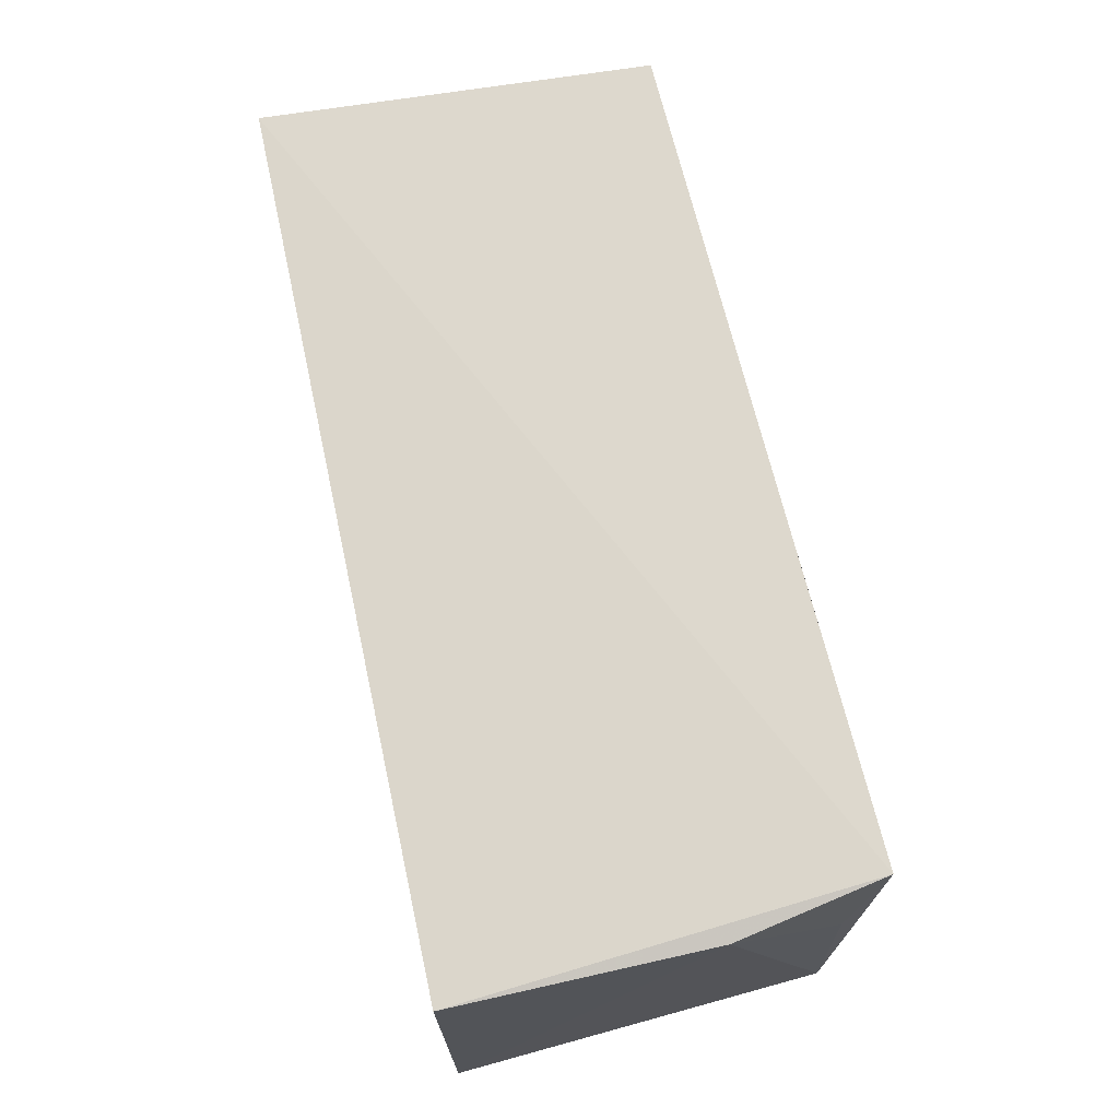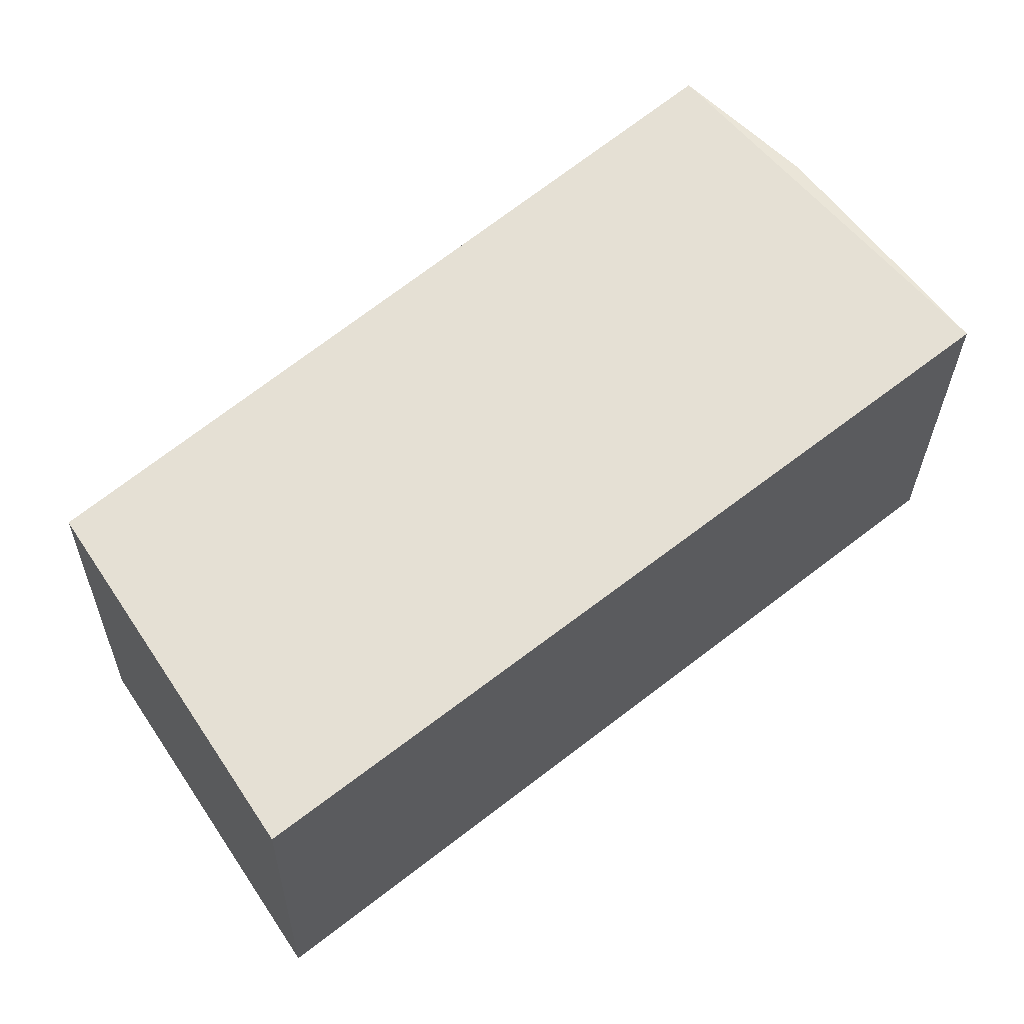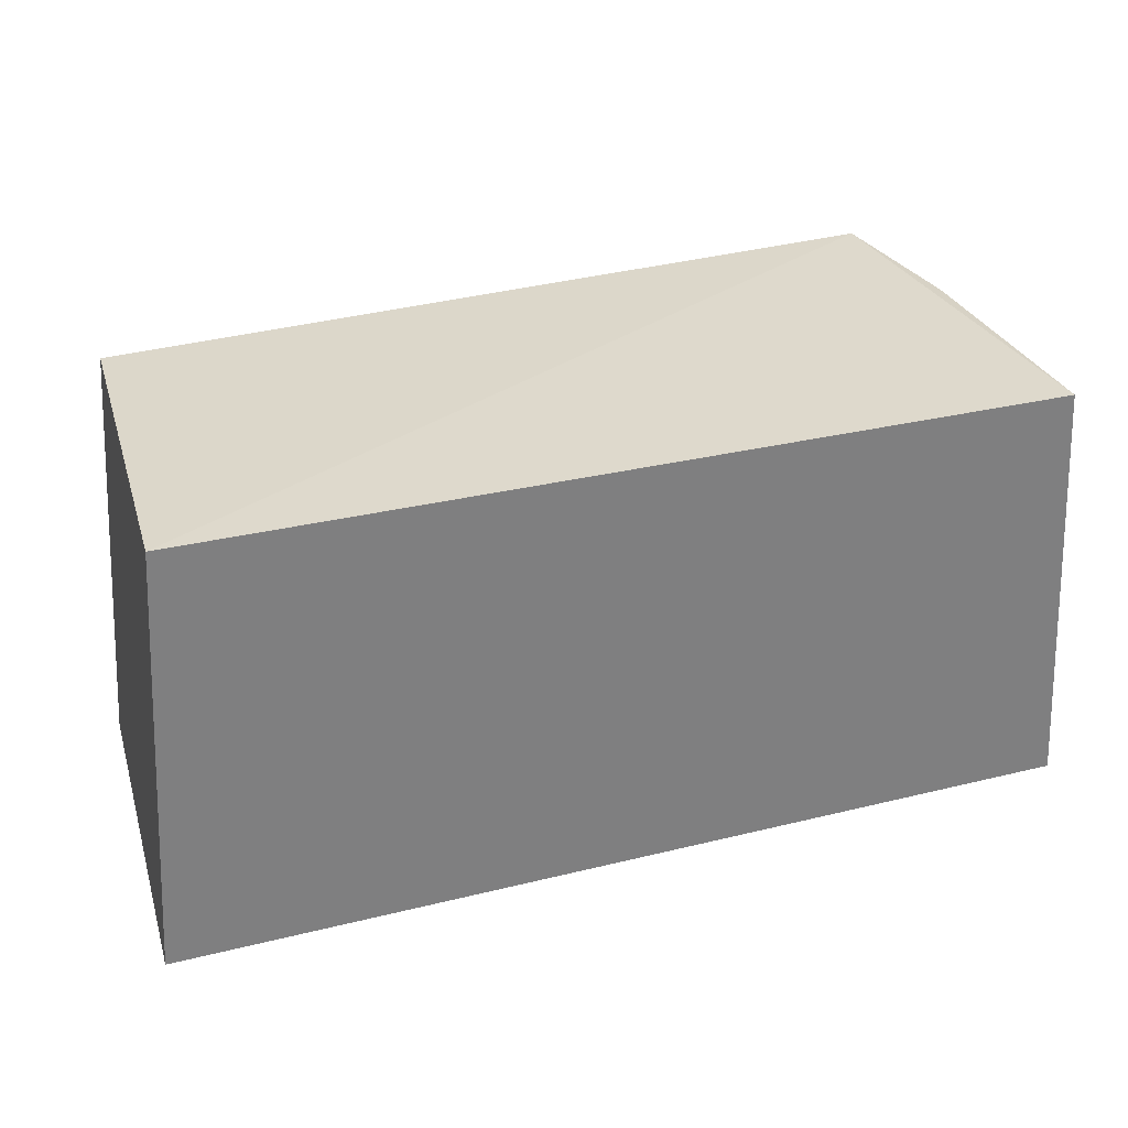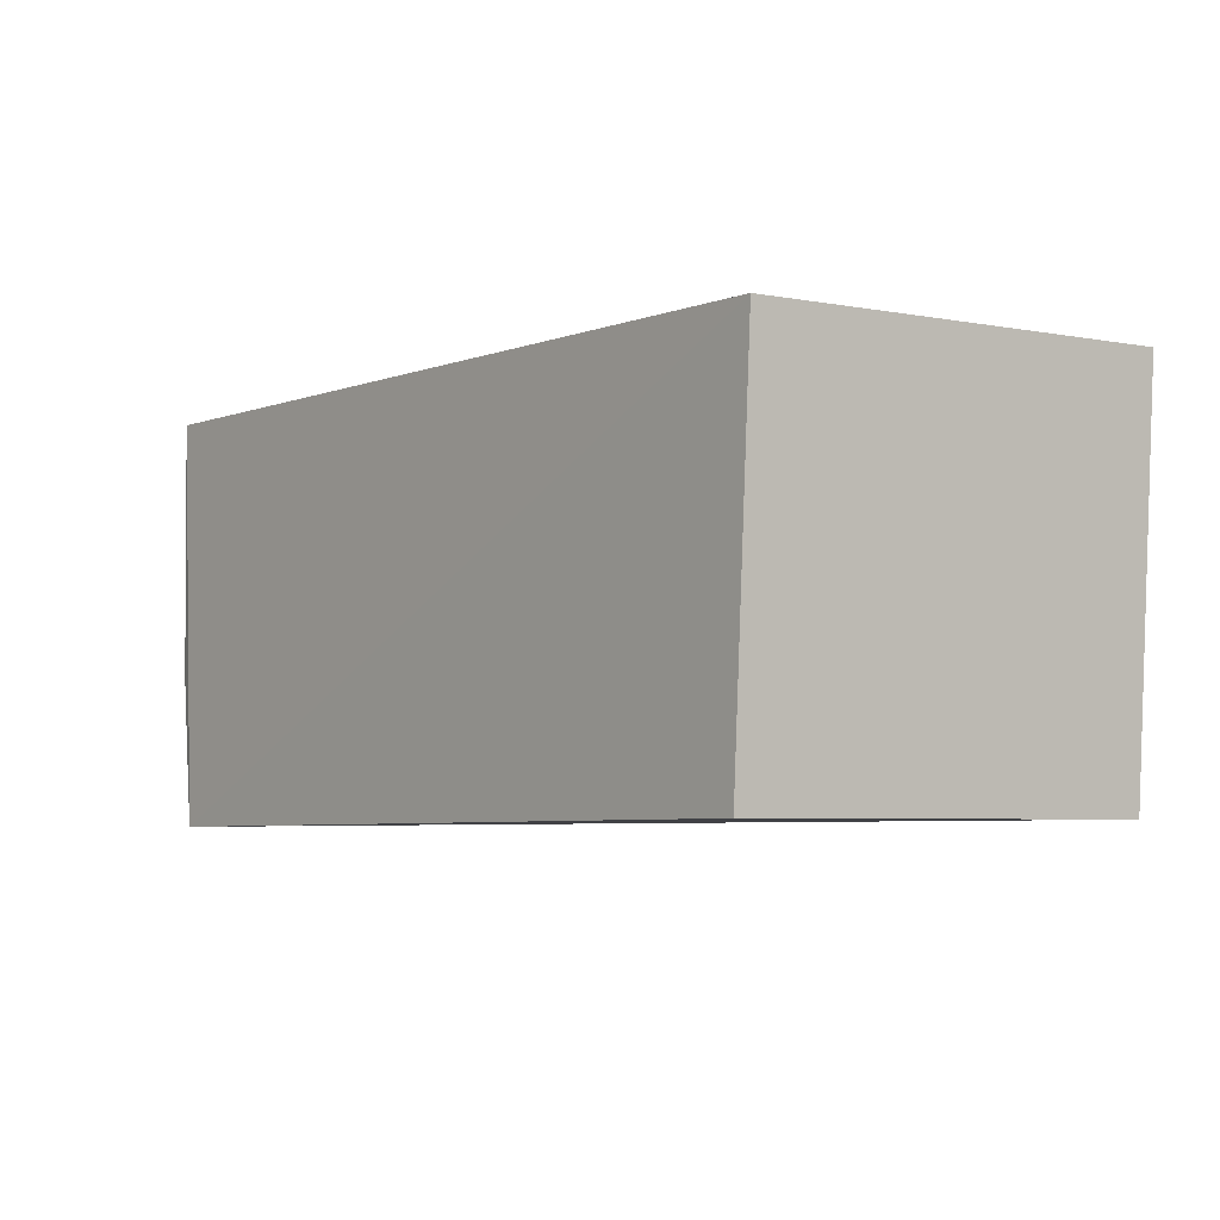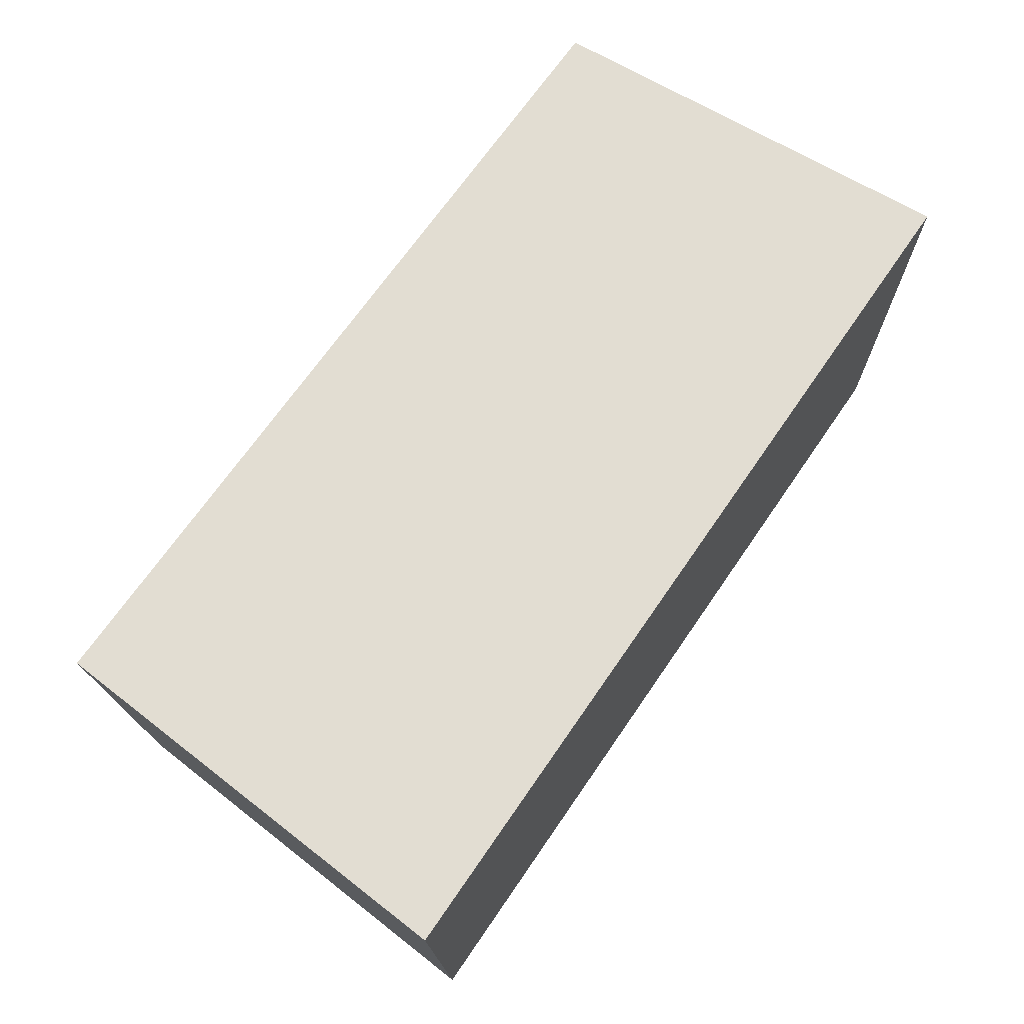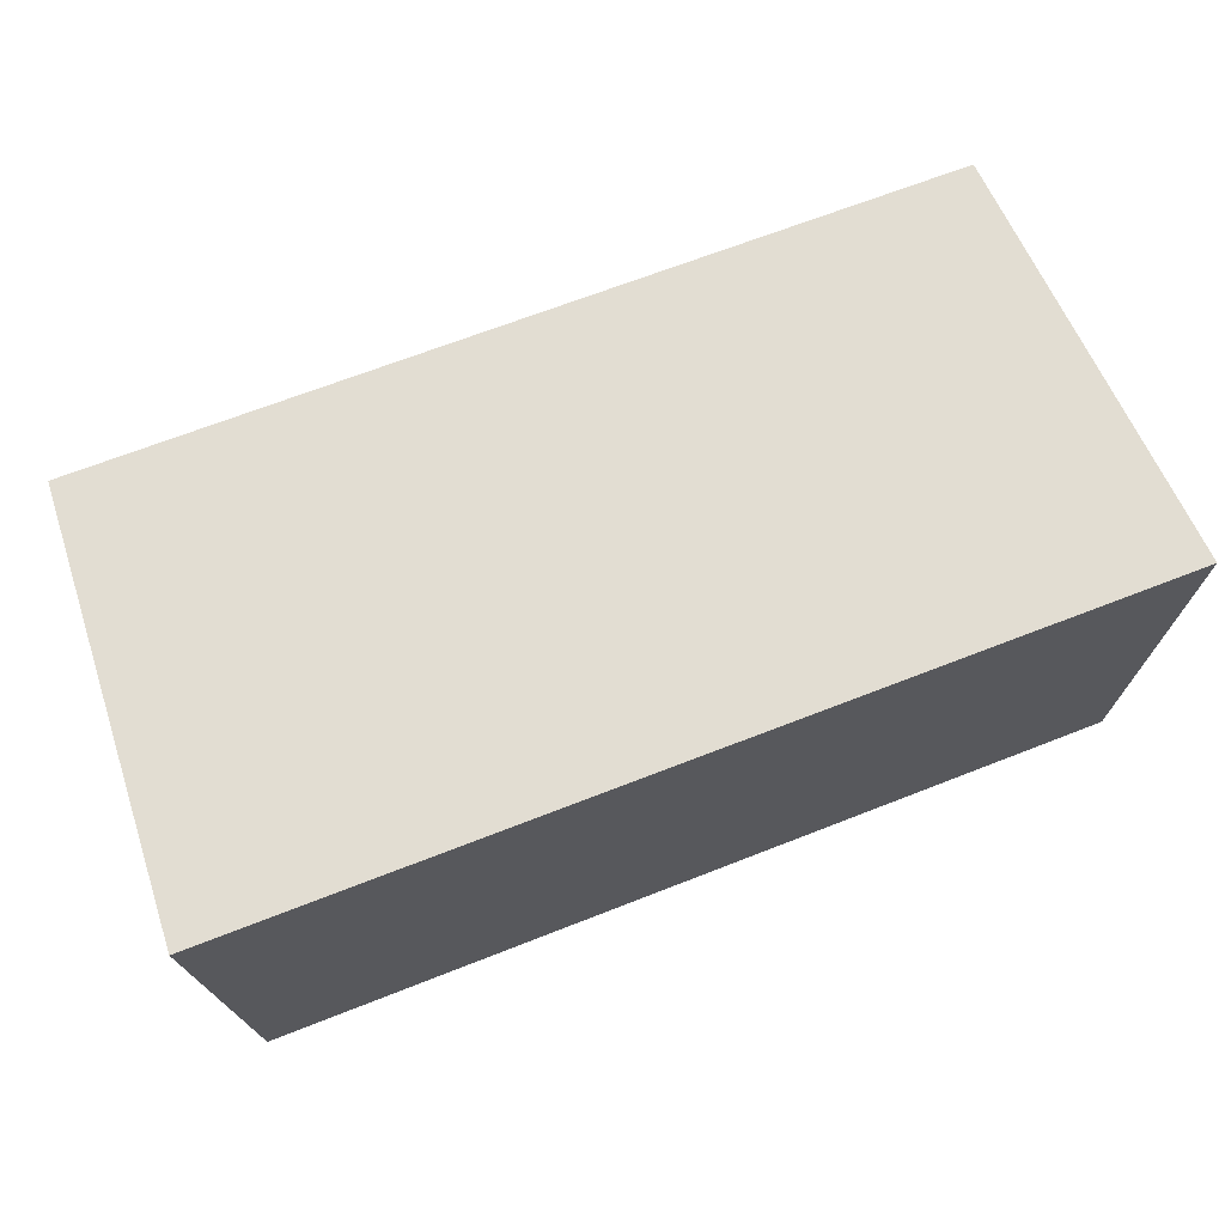
<metadata>
{"format":"obj","ext":"obj","renderer":"f3d","projection":"perspective","resolution":1024,"background":"white","views":[{"elev":73.0,"azim":77.9,"up":"+Y"},{"elev":65.3,"azim":-37.6,"up":"+Y"},{"elev":30.9,"azim":-19.4,"up":"+Y"},{"elev":-3.4,"azim":-128.5,"up":"+Z"},{"elev":68.6,"azim":-55.6,"up":"+Z"},{"elev":68.6,"azim":-21.4,"up":"+Z"}]}
</metadata>
<code>
v 0.04787 0.2343 0.02438
v 0.04561 0.2342 -0.01628
v 0.04492 0.2792 -0.003014
v -0.04512 0.2793 0.02418
v -0.04785 0.2344 0.02455
v -0.04279 0.2792 -0.01576
v 0.04514 0.2792 0.02399
v 0.04201 0.28 -0.01876
v -0.04552 0.2343 -0.01669
v 0.04386 0.264 -0.01556
f 1 2 3
f 5 2 1
f 5 1 4
f 7 1 3
f 7 4 1
f 8 6 4
f 8 7 3
f 8 4 7
f 9 5 4
f 9 4 6
f 9 2 5
f 9 8 2
f 9 6 8
f 10 8 3
f 10 3 2
f 10 2 8

</code>
